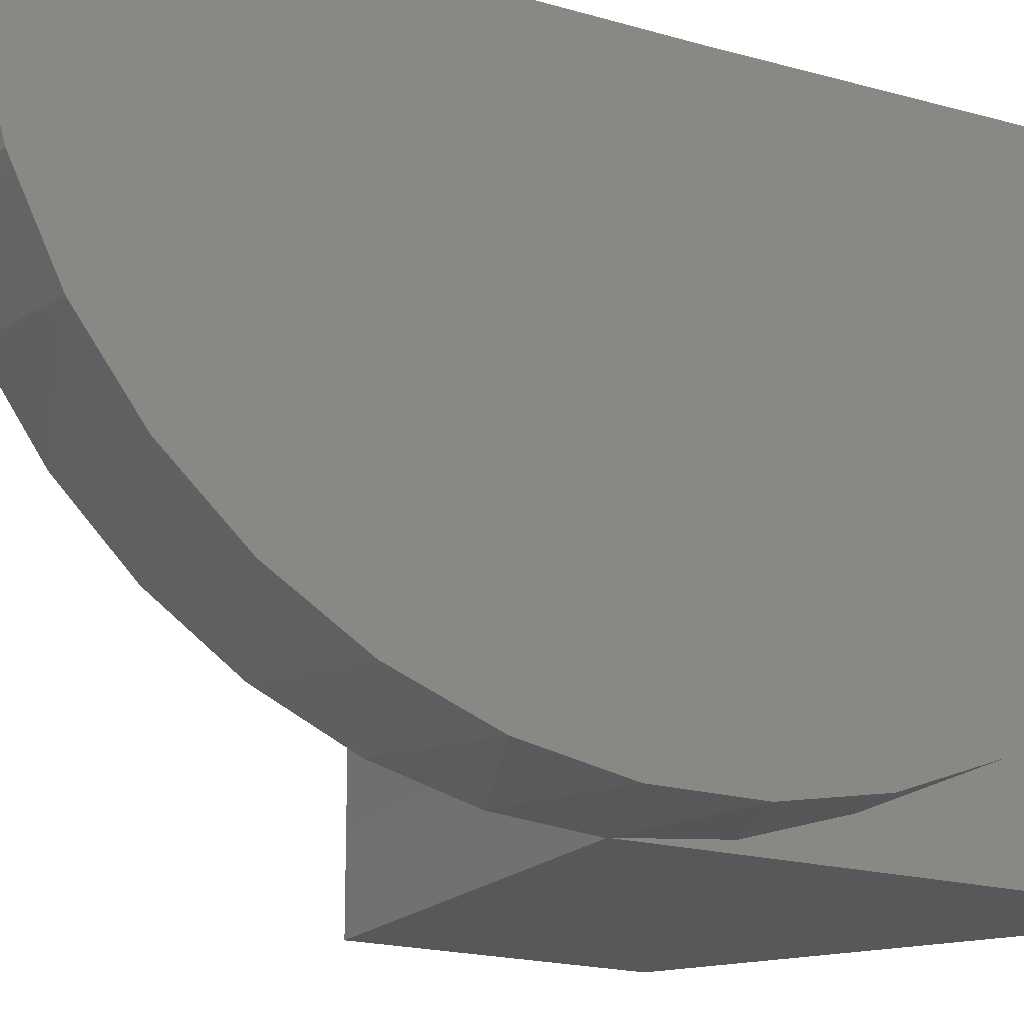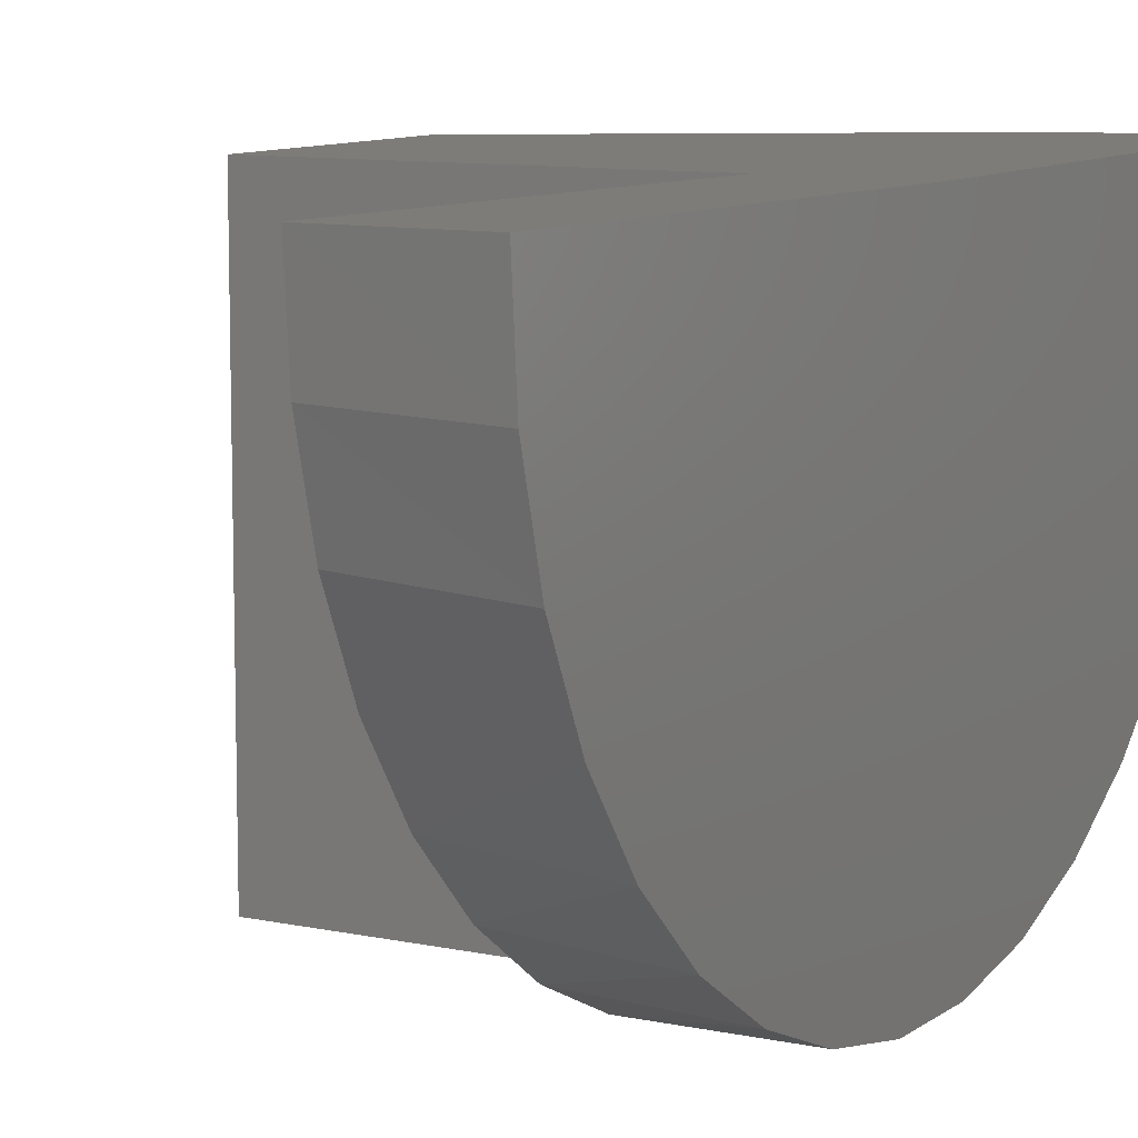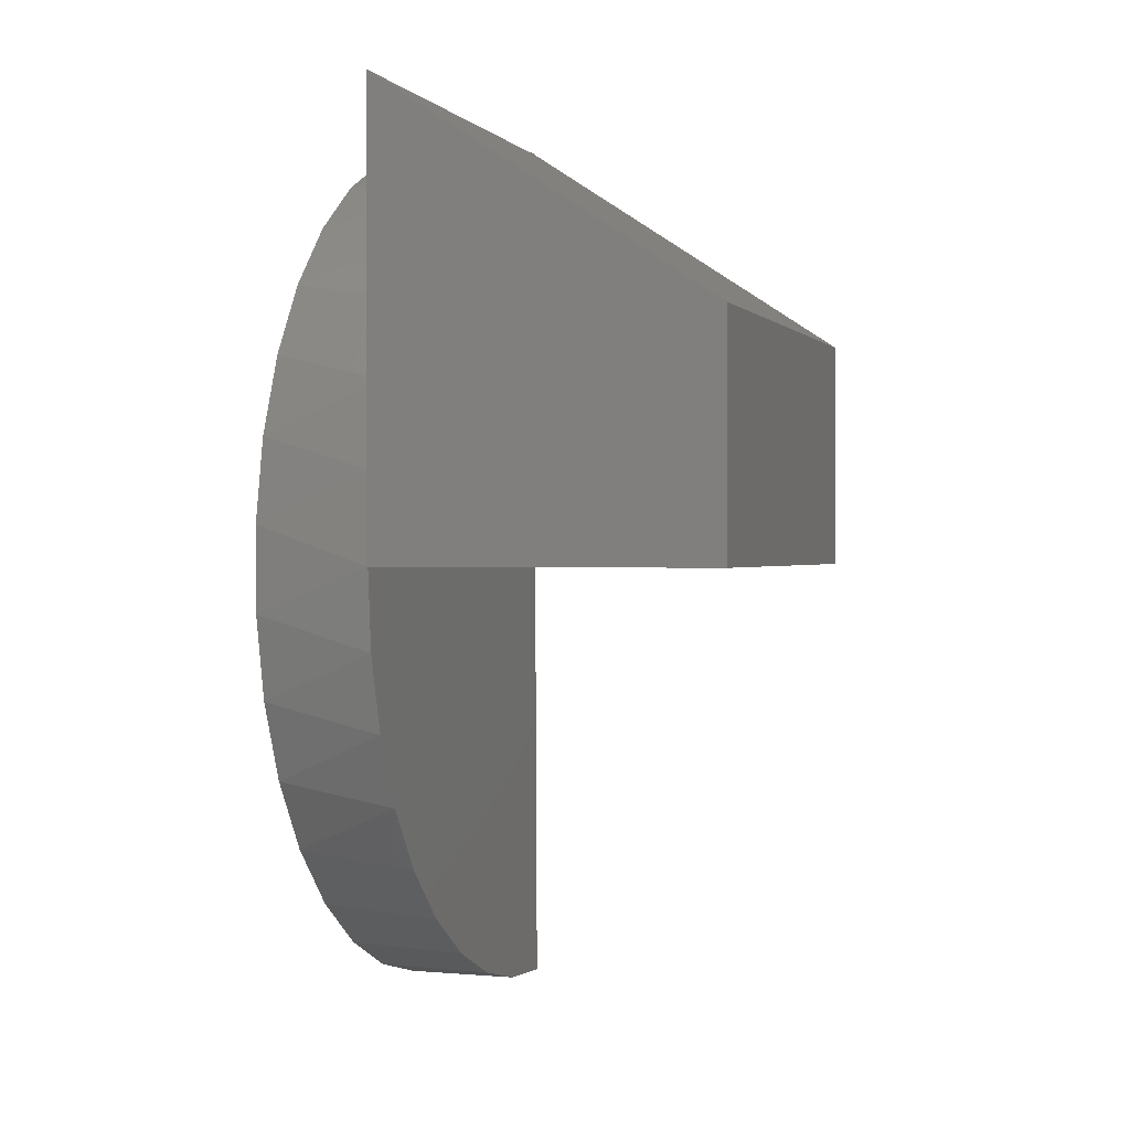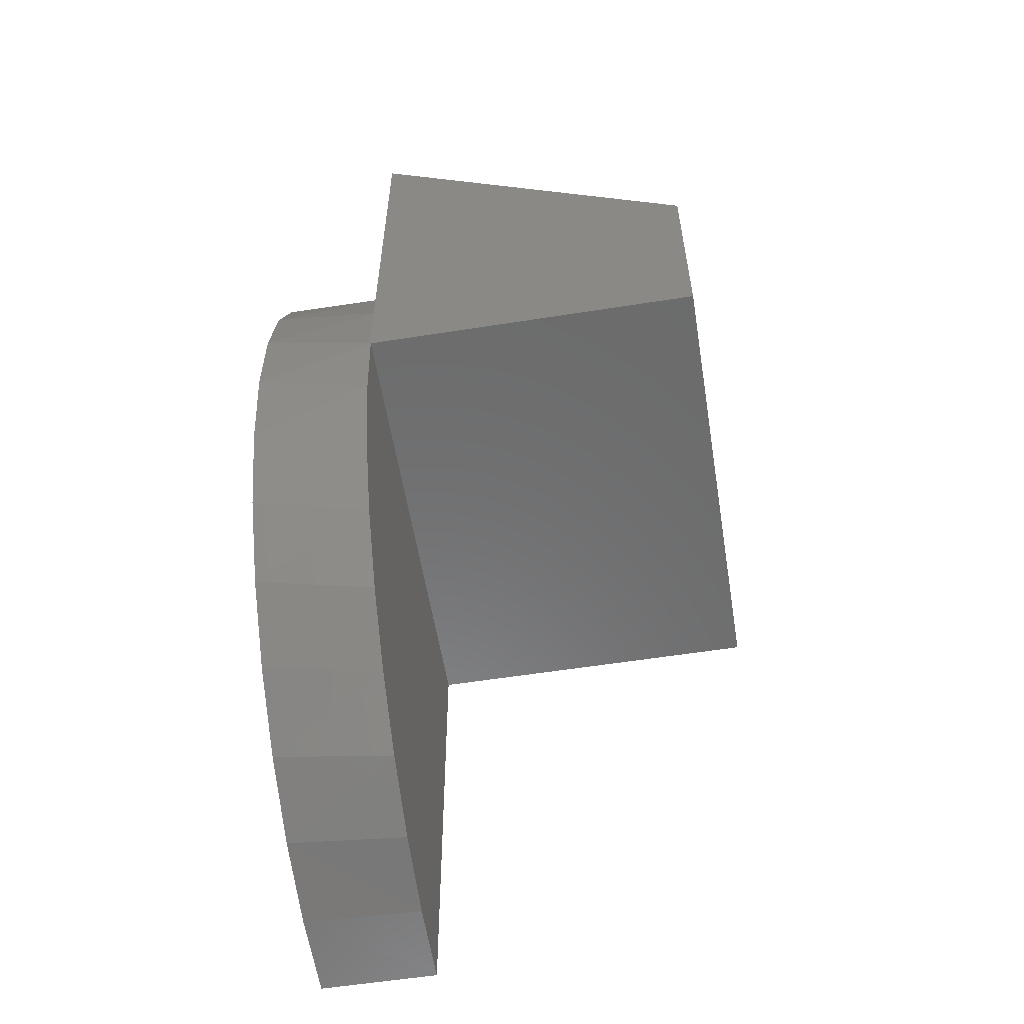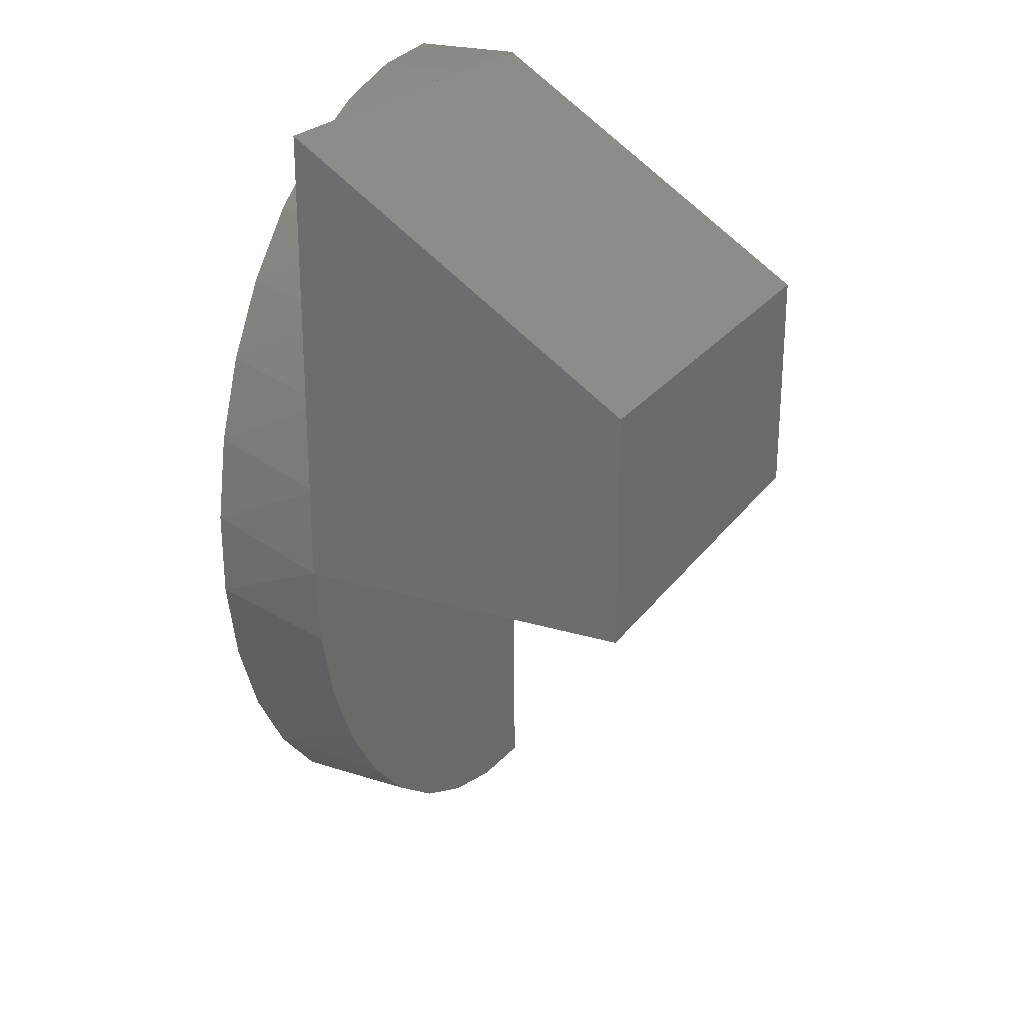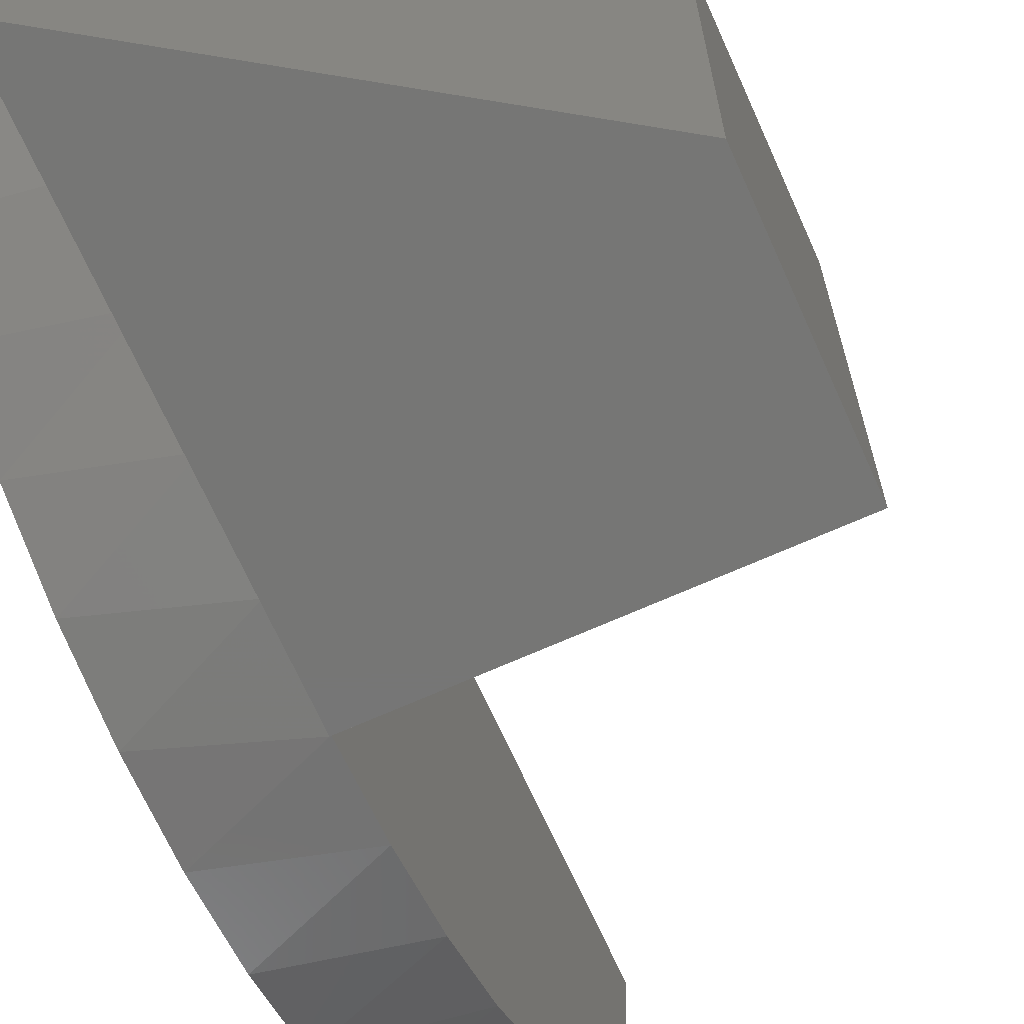
<metadata>
{"format":"stl","ext":"stl","renderer":"f3d","projection":"perspective","resolution":1024,"background":"white","views":[{"elev":-18.4,"azim":-119.0,"up":"+Y"},{"elev":9.7,"azim":-150.7,"up":"+Y"},{"elev":0.5,"azim":18.9,"up":"+Z"},{"elev":-57.5,"azim":9.3,"up":"+Z"},{"elev":24.1,"azim":26.7,"up":"+Z"},{"elev":-68.6,"azim":24.1,"up":"+Y"}]}
</metadata>
<code>
# stl→obj: 48 verts, 92 faces
v 0.1895 0 0.7487
v 0.748 0 0.3789
v 0 0 0
v 4.592e-17 0 0.75
v 0.1875 0 0.75
v 0.1895 0 0.75
v 0.748 0 -3.432e-17
v 0.1895 0 -1.209e-19
v 0.1875 0 0
v 0.748 -0.75 -3.432e-17
v 0.748 -0.75 0.3789
v 0.1895 -0.75 -1.209e-19
v 0.1875 -0.75 0.75
v 0.1895 -0.04425 0.7487
v 0.1875 -0.1463 0.7356
v 0.1875 -0.287 0.6929
v 0.1875 -0.4167 0.6236
v 0.1875 -0.5303 0.5303
v 0.1875 -0.6236 0.4167
v 0.1875 -0.6929 0.287
v 0.1875 -0.7356 0.1463
v 0.1875 -0.75 0
v 0.1895 0.00924 -0.7499
v 0.1895 -0.7384 -0.1312
v 0.1895 -0.7041 -0.2584
v 0.1895 -0.648 -0.3777
v 0.1895 -0.5719 -0.4852
v 0.1895 -0.4781 -0.5778
v 0.1895 -0.3697 -0.6526
v 0.1895 -0.2498 -0.7072
v 0.1895 -0.1221 -0.74
v -4.536e-18 -0.7463 -0.07407
v 3.972e-18 -0.7472 0.06487
v -4.3e-17 -0.2633 -0.7023
v -3.929e-17 -0.3883 -0.6416
v -3.423e-17 -0.5 -0.559
v -2.799e-17 -0.5946 -0.4572
v -2.08e-17 -0.6687 -0.3396
v -1.289e-17 -0.7199 -0.2105
v 1.234e-17 -0.7224 0.2016
v 2.029e-17 -0.6728 0.3314
v 2.754e-17 -0.6001 0.4498
v 3.385e-17 -0.5069 0.5528
v 3.899e-17 -0.3962 0.6368
v 4.28e-17 -0.2719 0.699
v -4.592e-17 0.00924 -0.7499
v -4.524e-17 -0.1293 -0.7388
v 4.514e-17 -0.1383 0.7371
f 1 2 3
f 1 3 4
f 1 4 5
f 1 5 6
f 2 7 8
f 2 8 9
f 2 9 3
f 7 2 10
f 10 2 11
f 8 7 12
f 12 7 10
f 13 14 5
f 2 1 11
f 11 1 14
f 11 14 13
f 13 5 15
f 13 15 16
f 13 16 17
f 13 17 18
f 13 18 19
f 13 19 20
f 13 20 21
f 13 21 22
f 23 8 12
f 23 12 24
f 23 24 25
f 23 25 26
f 23 26 27
f 23 27 28
f 23 28 29
f 23 29 30
f 23 30 31
f 1 6 14
f 12 32 24
f 12 22 32
f 22 33 32
f 22 21 33
f 34 29 35
f 35 29 28
f 35 28 36
f 36 28 27
f 36 27 37
f 37 27 26
f 37 26 38
f 38 26 25
f 38 25 39
f 39 25 24
f 39 24 32
f 33 21 40
f 40 21 20
f 40 20 41
f 41 20 19
f 41 19 42
f 42 19 18
f 42 18 43
f 43 18 17
f 43 17 44
f 44 17 16
f 44 16 45
f 45 16 15
f 46 23 47
f 47 23 31
f 47 31 34
f 34 31 30
f 34 30 29
f 5 4 15
f 15 4 48
f 15 48 45
f 14 6 5
f 46 3 23
f 23 3 9
f 23 9 8
f 12 11 22
f 12 10 11
f 22 11 13
f 3 46 32
f 3 32 33
f 3 33 40
f 3 40 41
f 3 41 42
f 3 42 43
f 3 43 44
f 3 44 45
f 3 45 48
f 3 48 4
f 46 47 34
f 46 34 35
f 46 35 36
f 46 36 37
f 46 37 38
f 46 38 39
f 46 39 32

</code>
